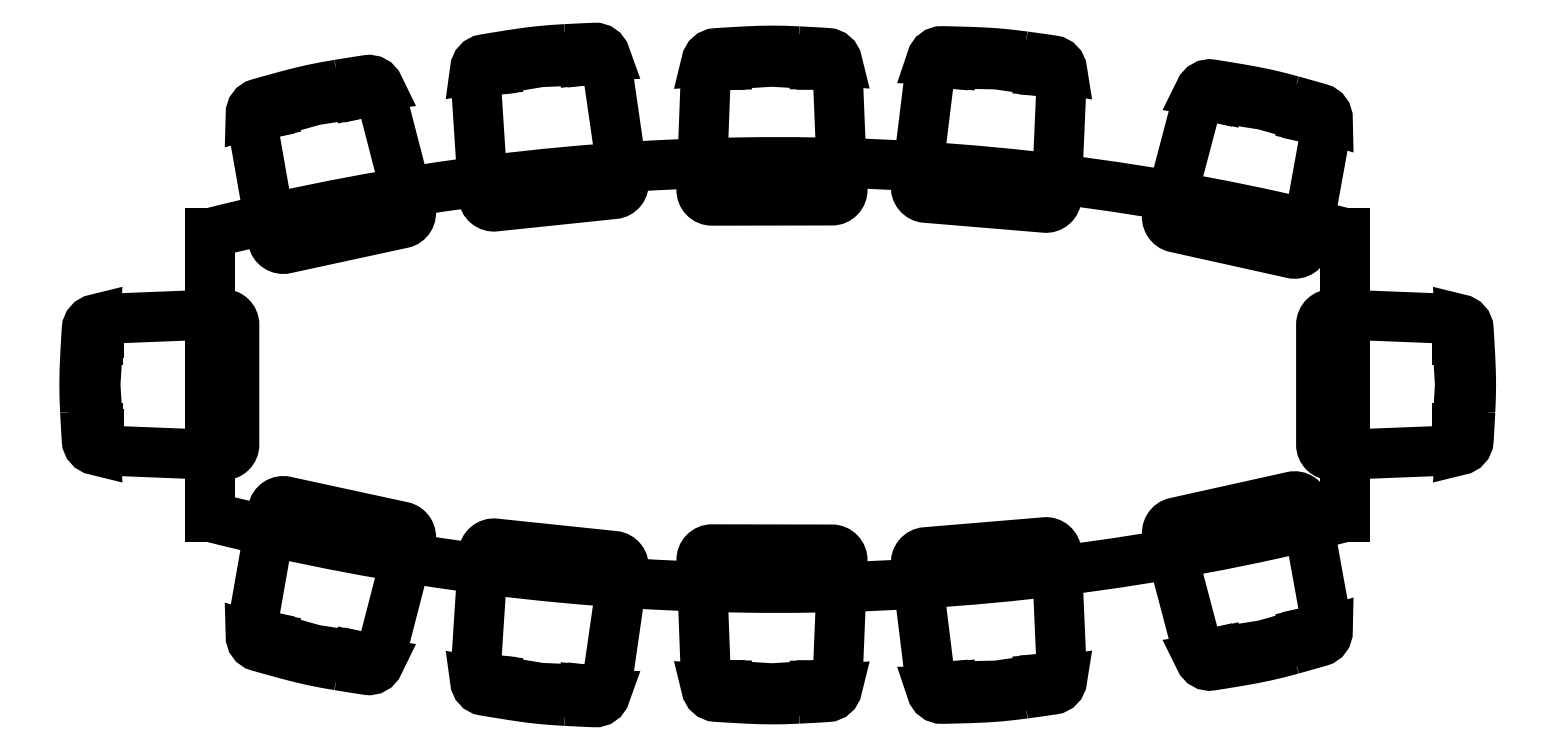
<metadata>
{"format":"dxf","ext":"dxf","renderer":"ezdxf+matplotlib","layout":"modelspace","background":"white","min_lineweight":24,"dpi":150}
</metadata>
<code>
0
SECTION
2
ENTITIES
0
ARC
8
0
10
50.38
20
41.93
30
0
40
6.496
50
255.7
51
284.3
0
ARC
8
0
10
50.38
20
30.14
30
0
40
6.496
50
75.74
51
104.3
0
INSERT
8
0
2
CAD
10
48.84
20
36.19
30
0
41
-1
50
90
0
LINE
8
0
10
48.78
20
36.43
30
0
11
48.78
21
35.63
31
0
0
INSERT
8
0
2
CAD
10
48.97
20
35.67
30
0
41
-1
50
167.8
0
INSERT
8
0
2
CAD
10
49.57
20
35.55
30
0
41
-1
50
174
0
INSERT
8
0
2
CAD
10
50.18
20
35.53
30
0
41
-1
50
179.9
0
INSERT
8
0
2
CAD
10
48.97
20
36.39
30
0
50
12.22
0
INSERT
8
0
2
CAD
10
50.18
20
36.53
30
0
50
0.09169
0
INSERT
8
0
2
CAD
10
49.57
20
36.51
30
0
50
5.959
0
INSERT
8
0
2
CAD
10
51.92
20
36.19
30
0
50
270
0
LINE
8
0
10
51.98
20
36.43
30
0
11
51.98
21
35.63
31
0
0
INSERT
8
0
2
CAD
10
51.49
20
35.61
30
0
41
-1
50
192.5
0
INSERT
8
0
2
CAD
10
50.78
20
35.52
30
0
41
-1
50
184.8
0
INSERT
8
0
2
CAD
10
51.49
20
36.46
30
0
50
347.5
0
INSERT
8
0
2
CAD
10
50.78
20
36.54
30
0
50
355.2
0
ENDSEC
0
EOF

</code>
